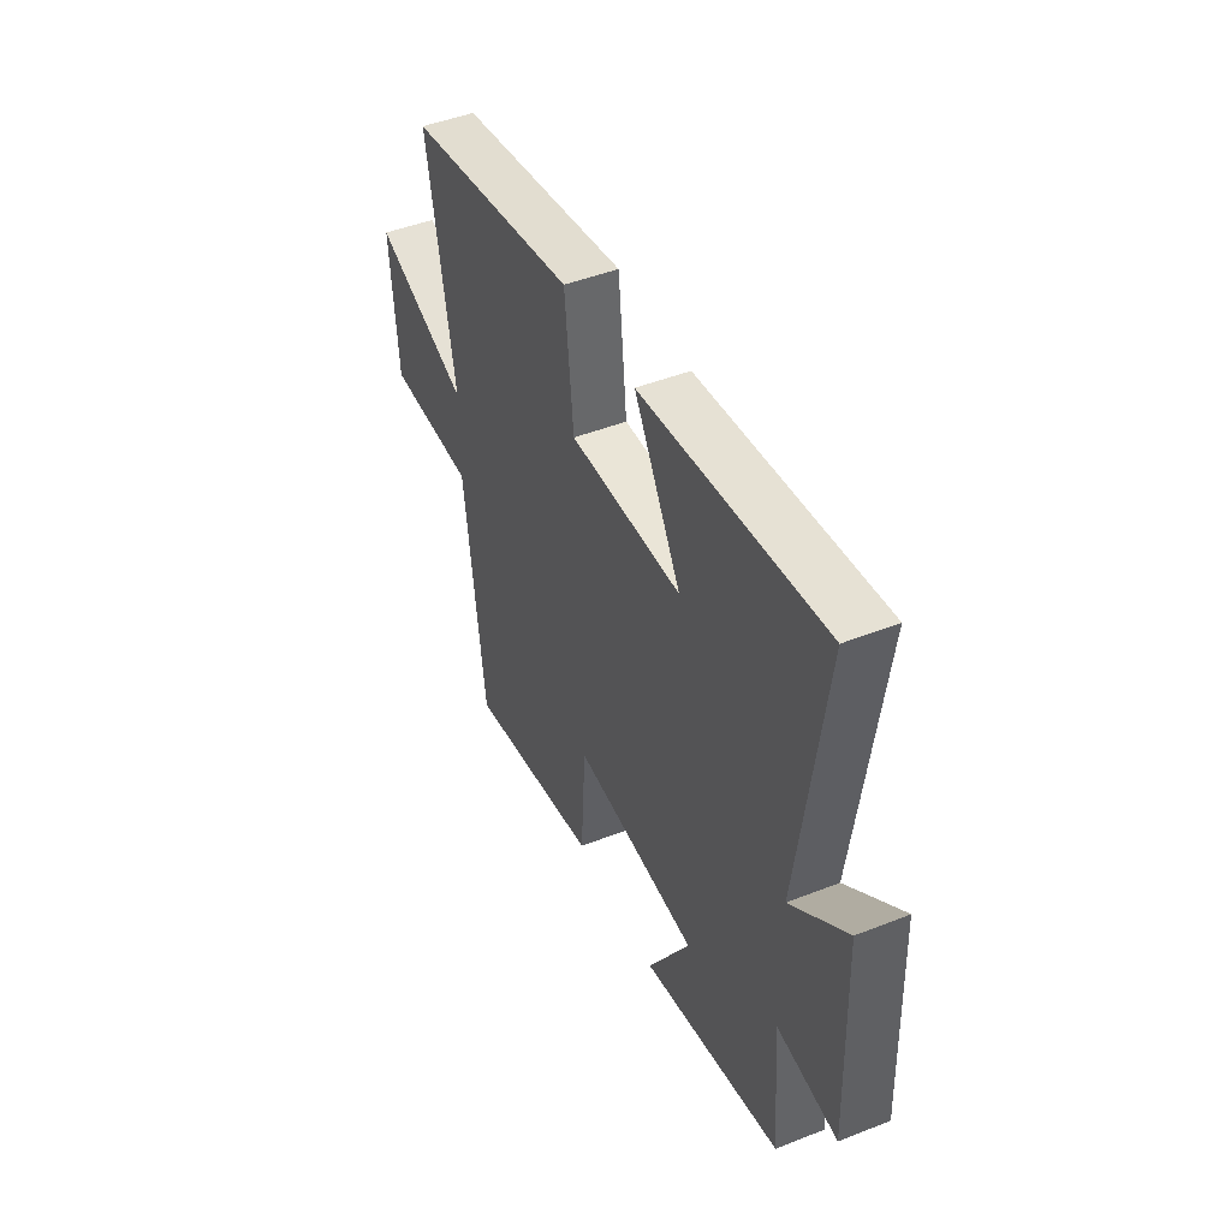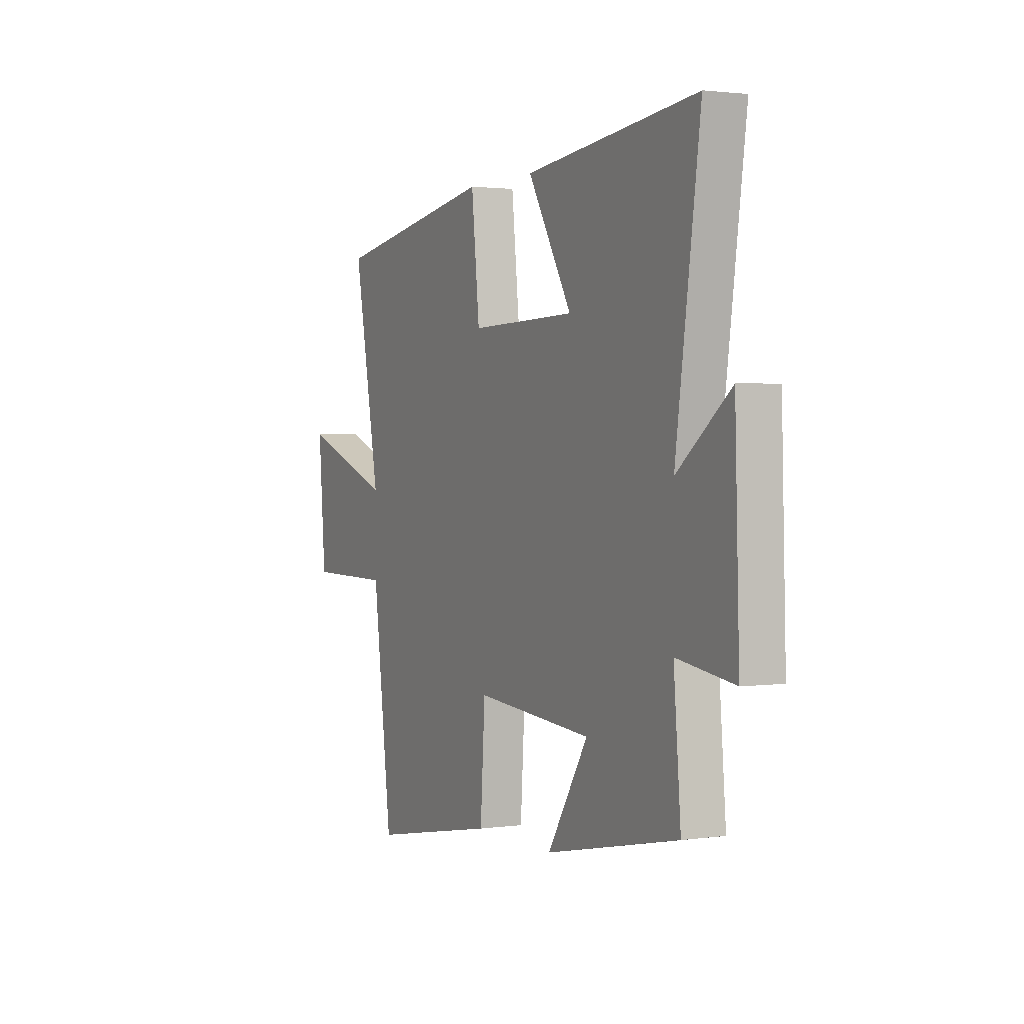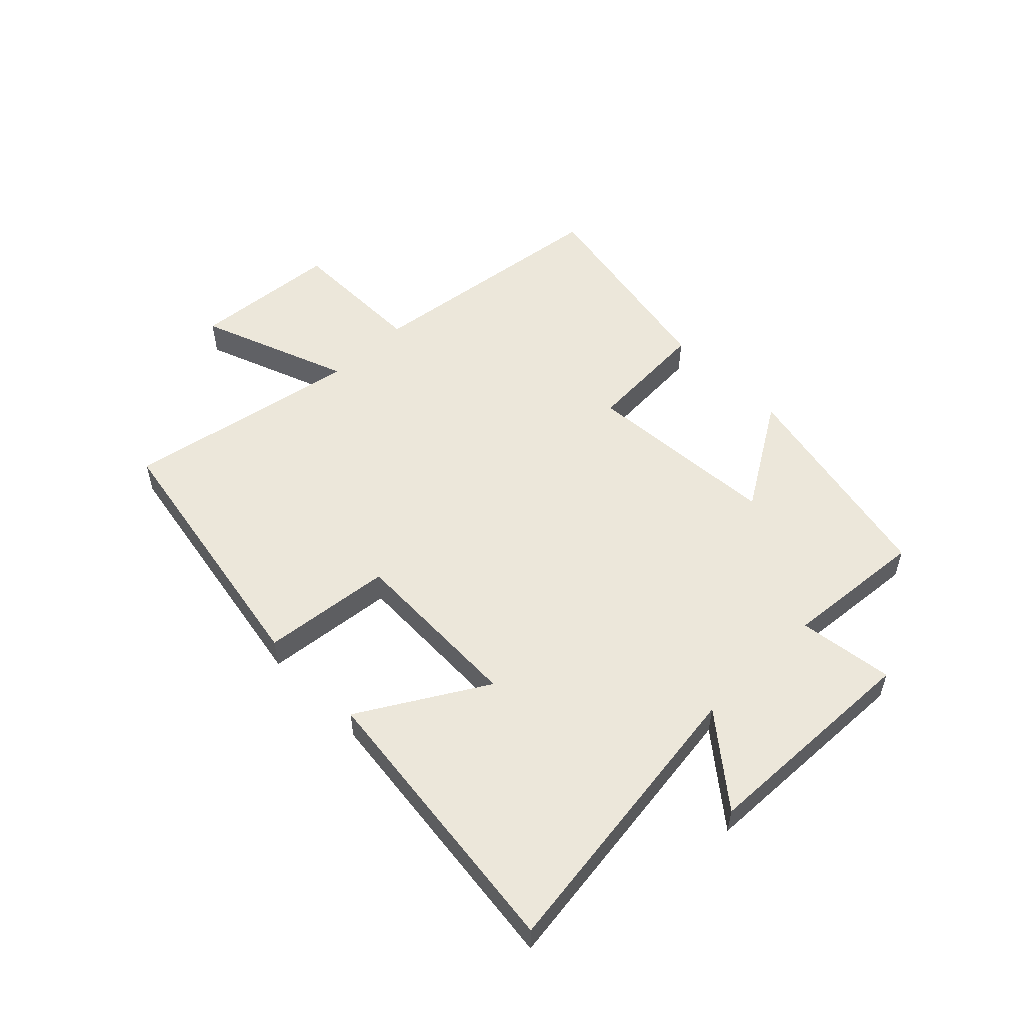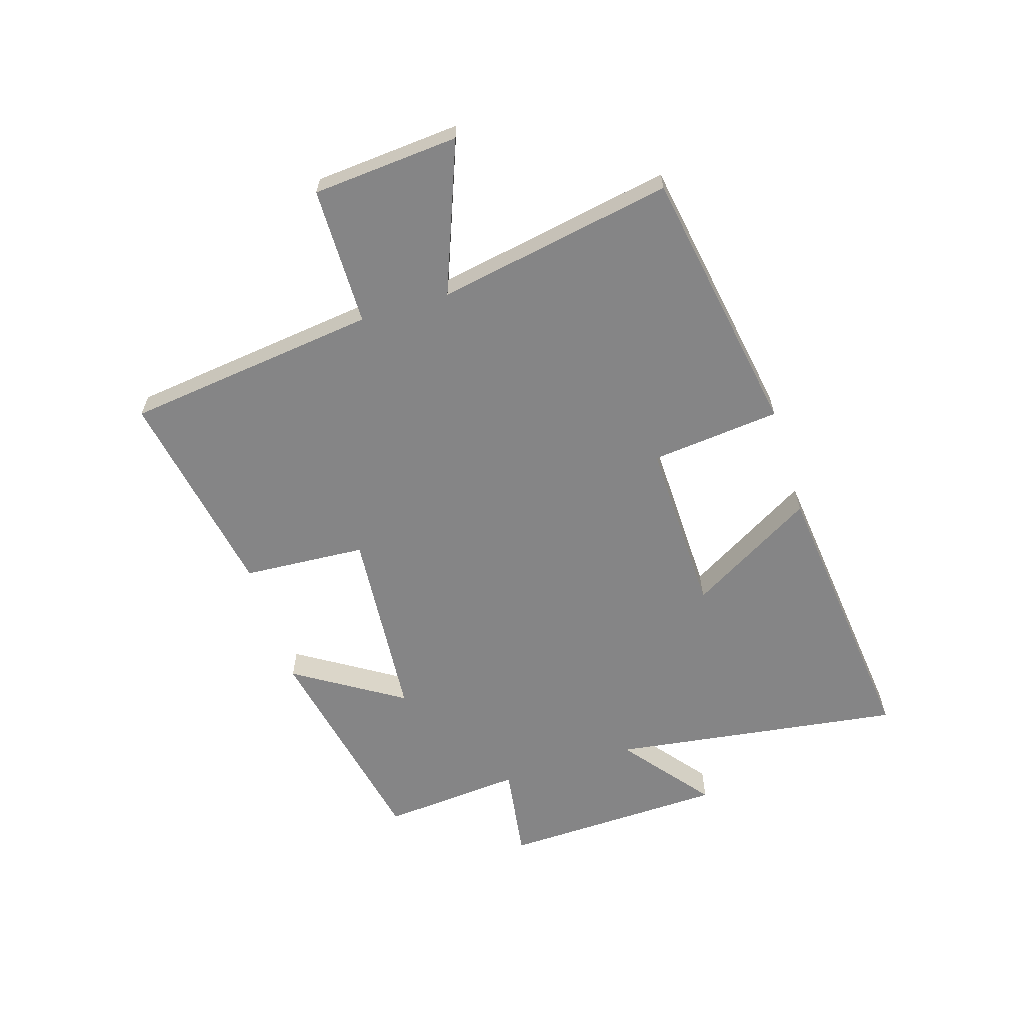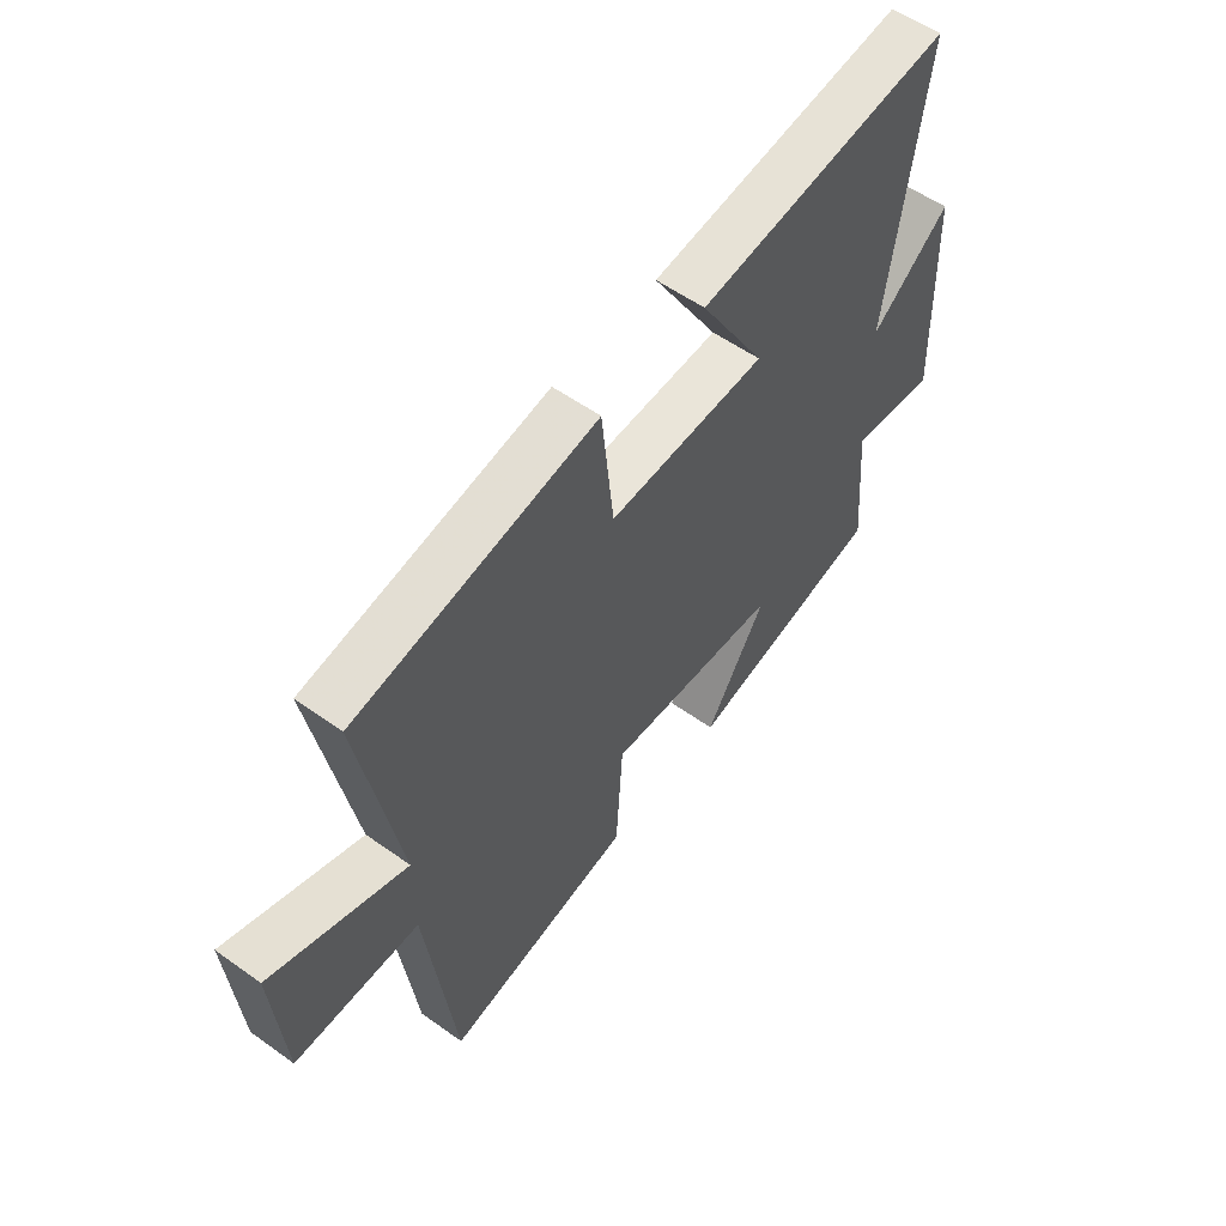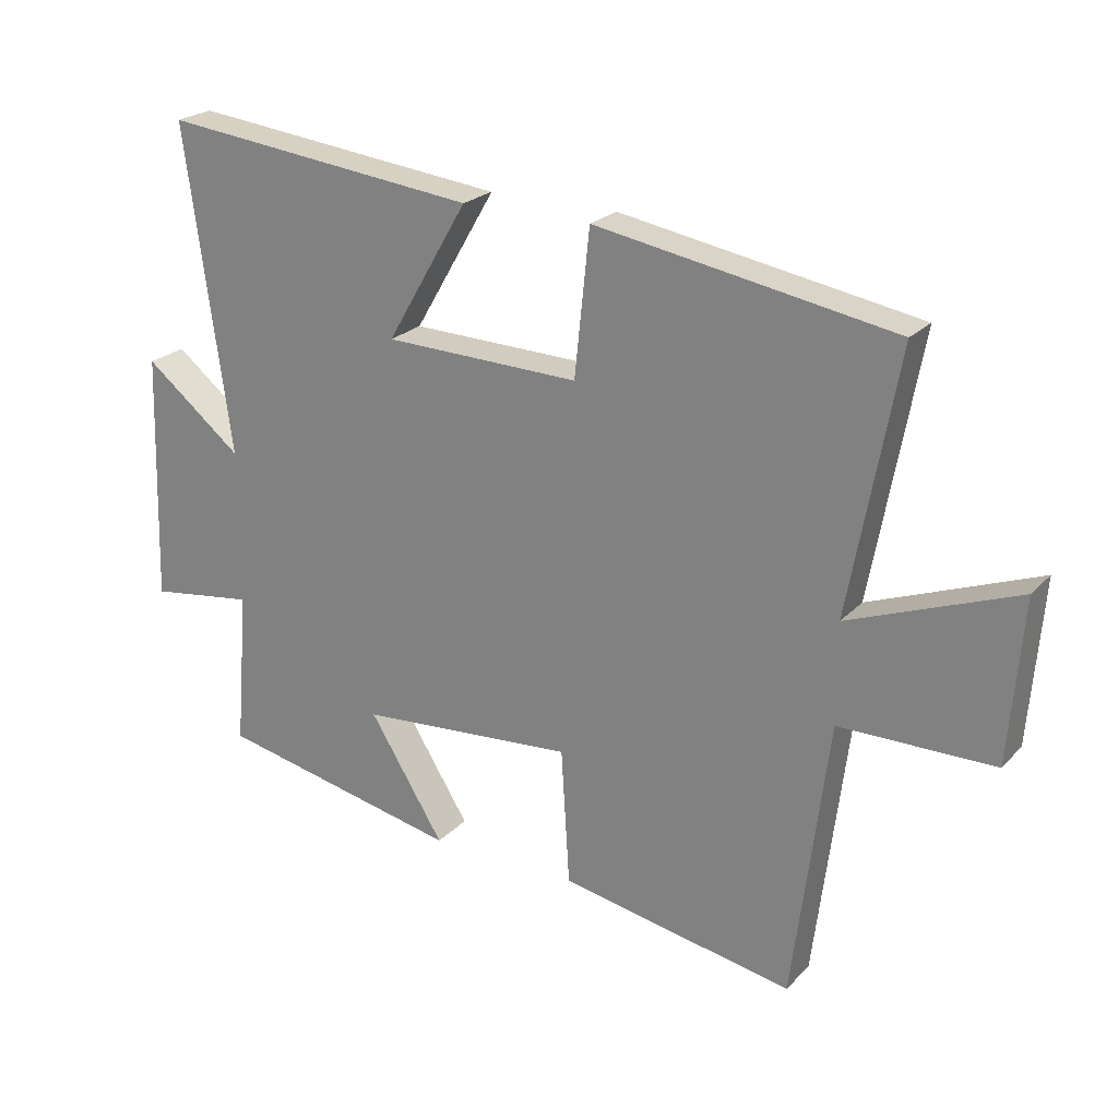
<metadata>
{"format":"obj","ext":"obj","renderer":"f3d","projection":"perspective","resolution":1024,"background":"white","views":[{"elev":46.2,"azim":65.7,"up":"+Z"},{"elev":1.8,"azim":63.4,"up":"+Z"},{"elev":54.0,"azim":45.7,"up":"+Y"},{"elev":-61.9,"azim":-72.8,"up":"+Y"},{"elev":55.9,"azim":-53.1,"up":"+Z"},{"elev":23.1,"azim":-148.7,"up":"+Z"}]}
</metadata>
<code>
v -0.446 0.07 -0.566
v -0.5 0.07 -0.135
v -0.737 0.07 -0.133
v -0.757 0.07 0.117
v -0.5 0.07 0.019
v -0.574 0.07 0.421
v -0.116 0.07 0.5
v -0.093 0.07 0.279
v 0.207 0.07 0.287
v 0.082 0.07 0.5
v 0.569 0.07 0.555
v 0.5 0.07 0.058
v 0.65 0.07 0.177
v 0.662 0.07 -0.205
v 0.5 0.07 -0.182
v 0.52 0.07 -0.422
v 0.144 0.07 -0.5
v 0.259 0.07 -0.316
v -0.073 0.07 -0.29
v -0.086 0.07 -0.5
v -0.446 0 -0.566
v -0.5 0 -0.135
v -0.737 0 -0.133
v -0.757 0 0.117
v -0.5 0 0.019
v -0.574 0 0.421
v -0.116 0 0.5
v -0.093 0 0.279
v 0.207 0 0.287
v 0.082 0 0.5
v 0.569 0 0.555
v 0.5 0 0.058
v 0.65 0 0.177
v 0.662 0 -0.205
v 0.5 0 -0.182
v 0.52 0 -0.422
v 0.144 0 -0.5
v 0.259 0 -0.316
v -0.073 0 -0.29
v -0.086 0 -0.5
f 19 20 1 2
f 18 19 2
f 15 16 17 18
f 15 18 2
f 12 13 14 15
f 12 15 2
f 9 10 11 12
f 12 2 3
f 9 12 3
f 8 9 3
f 5 6 7 8
f 5 8 3
f 3 4 5
f 22 21 40 39
f 22 39 38
f 38 37 36 35
f 22 38 35
f 35 34 33 32
f 22 35 32
f 32 31 30 29
f 23 22 32
f 23 32 29
f 23 29 28
f 28 27 26 25
f 23 28 25
f 25 24 23
f 1 21 22 2
f 2 22 23 3
f 3 23 24 4
f 4 24 25 5
f 5 25 26 6
f 6 26 27 7
f 7 27 28 8
f 8 28 29 9
f 9 29 30 10
f 10 30 31 11
f 11 31 32 12
f 12 32 33 13
f 13 33 34 14
f 14 34 35 15
f 15 35 36 16
f 16 36 37 17
f 17 37 38 18
f 18 38 39 19
f 19 39 40 20
f 20 40 21 1

</code>
